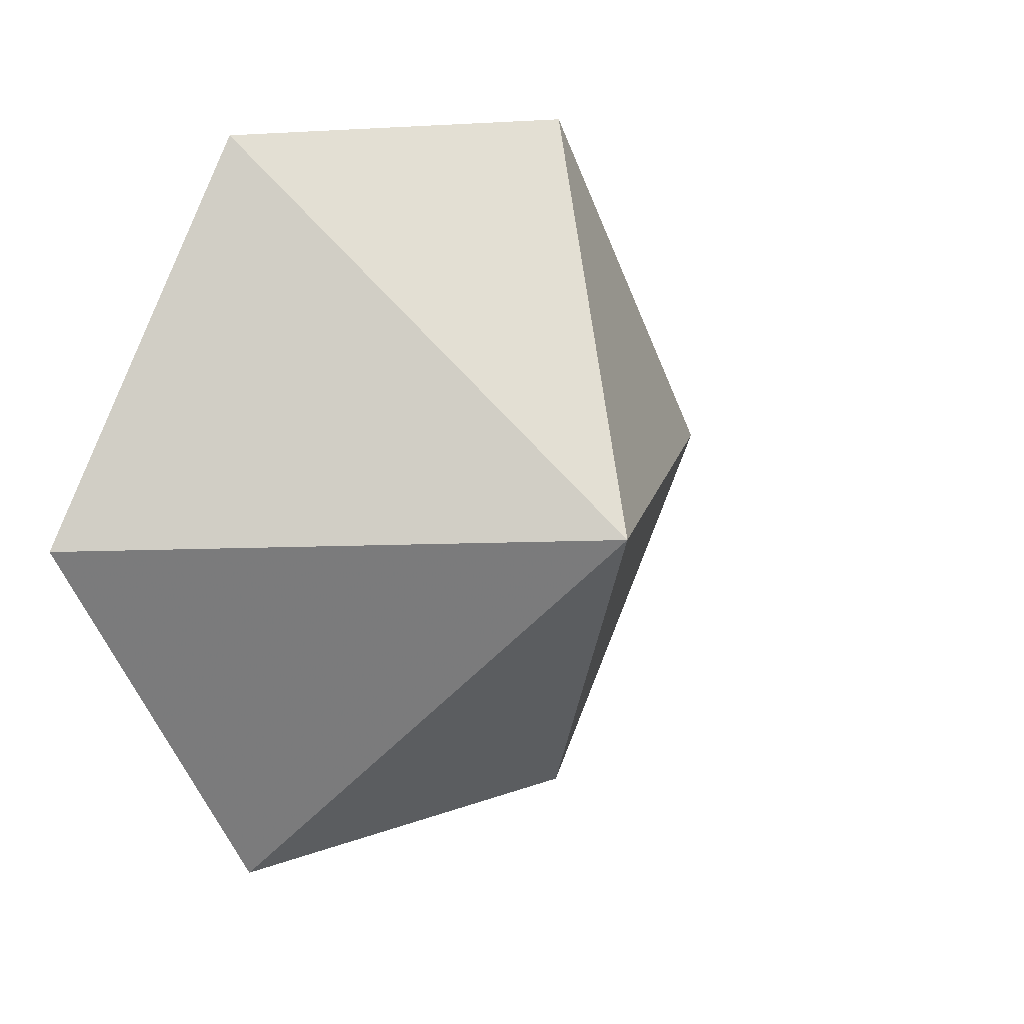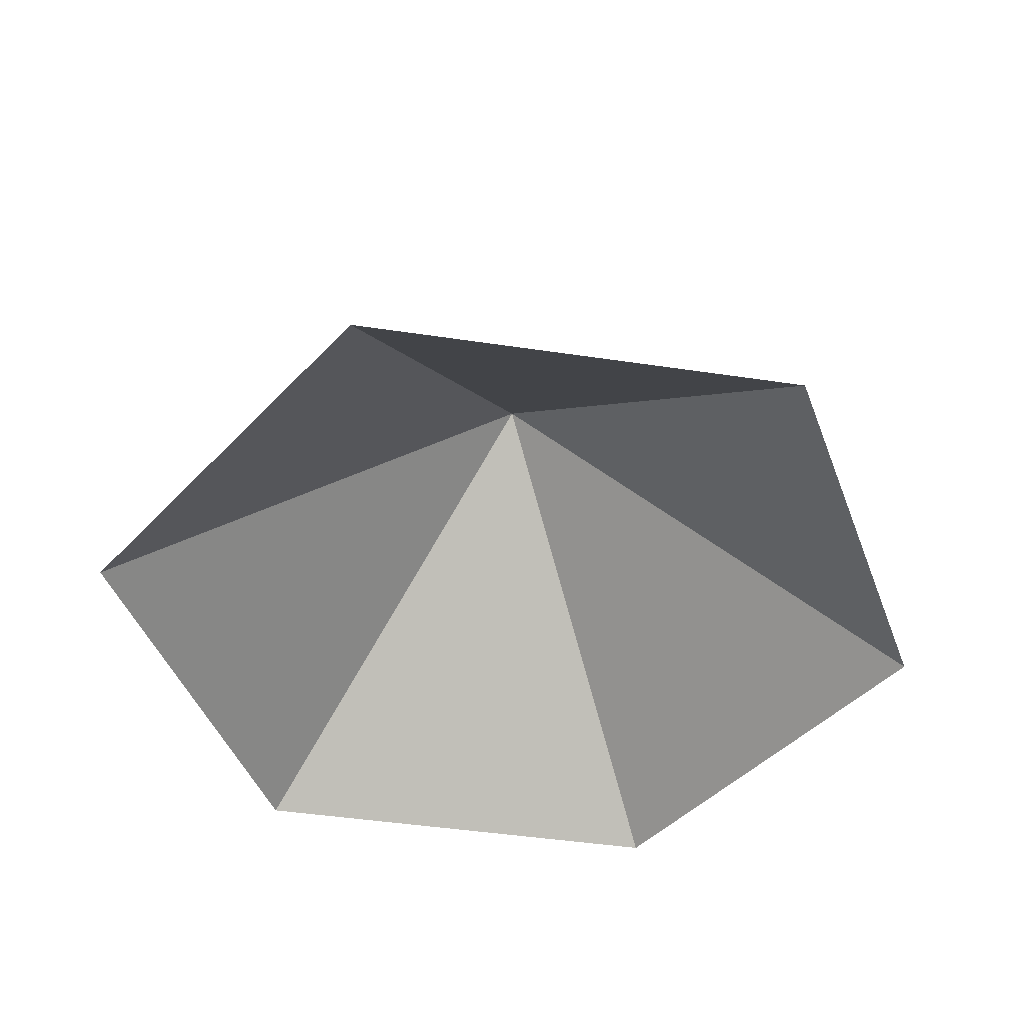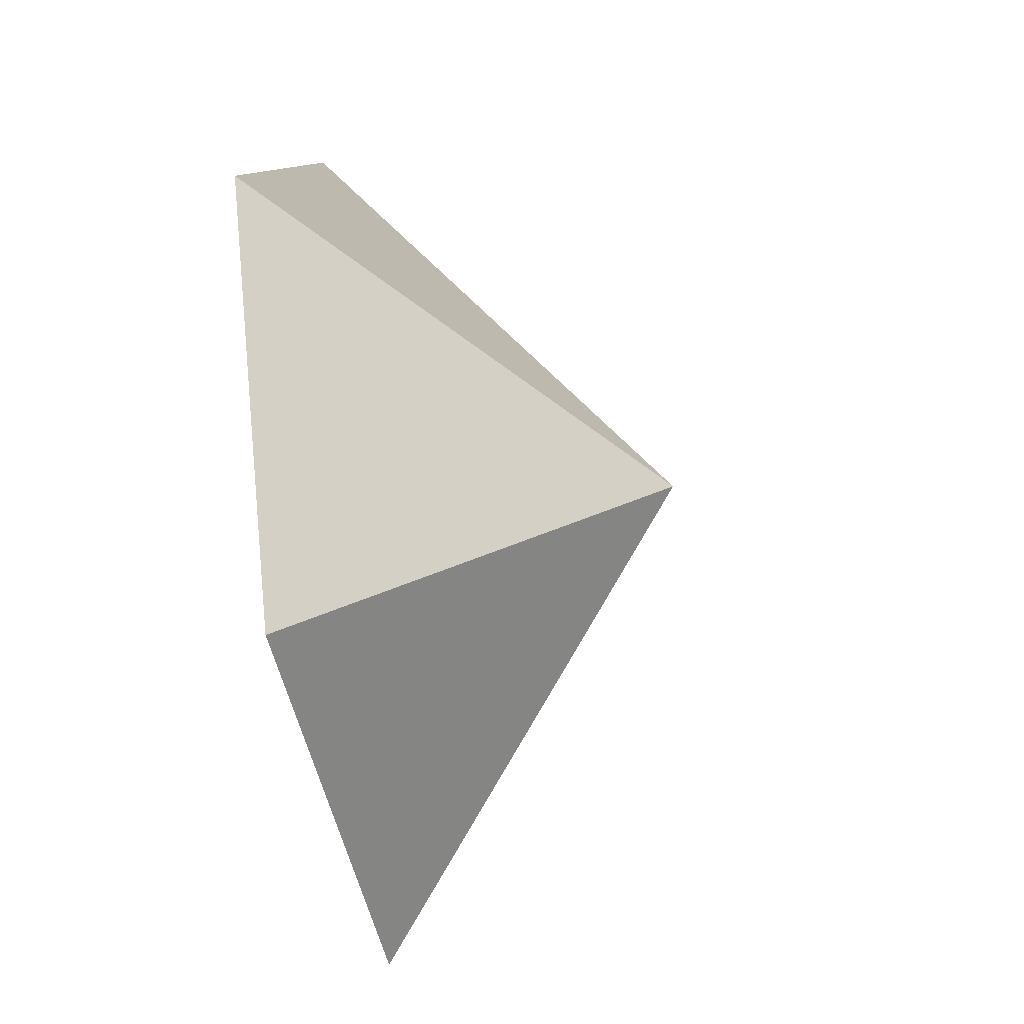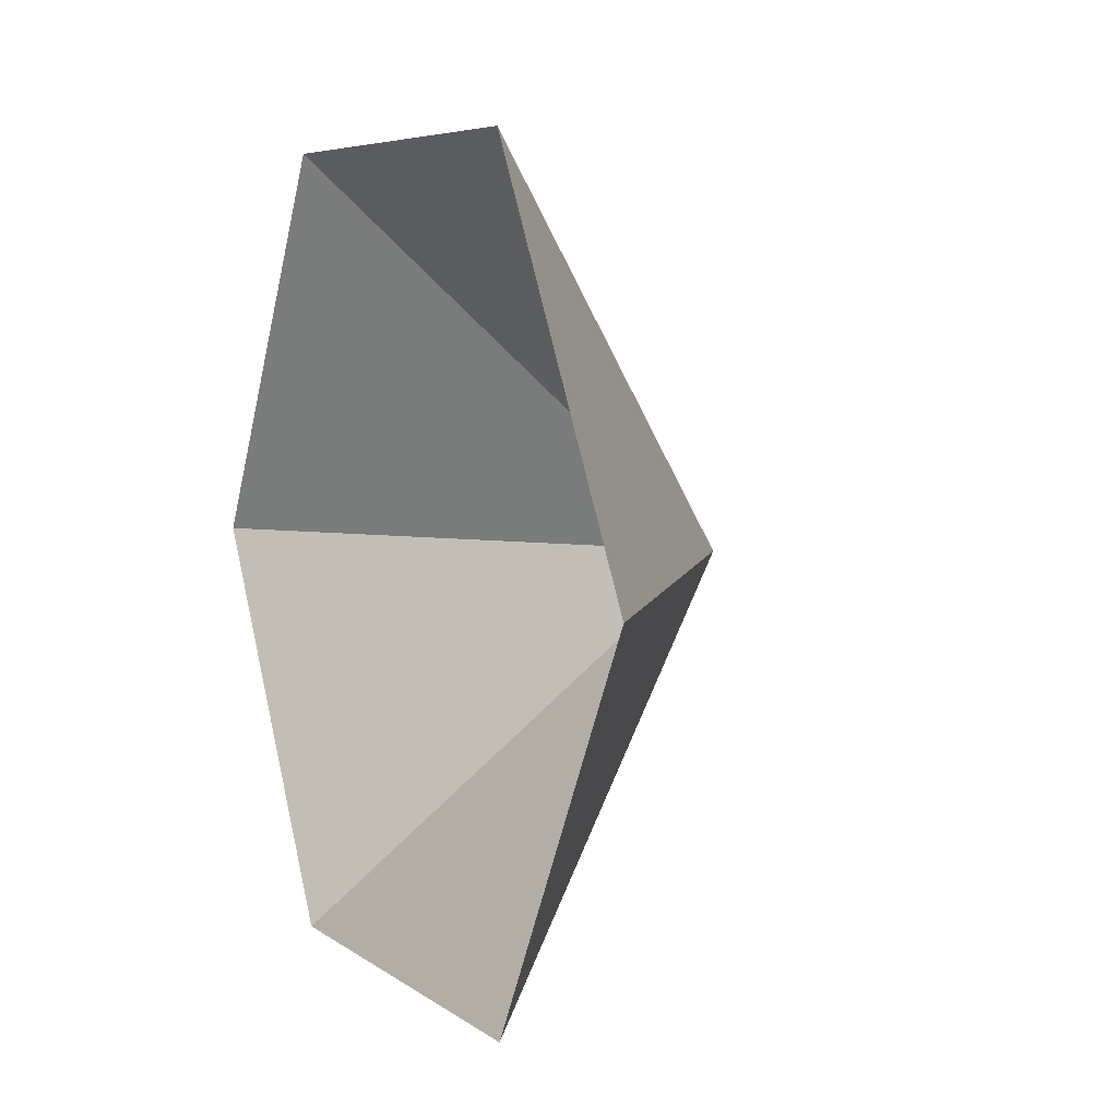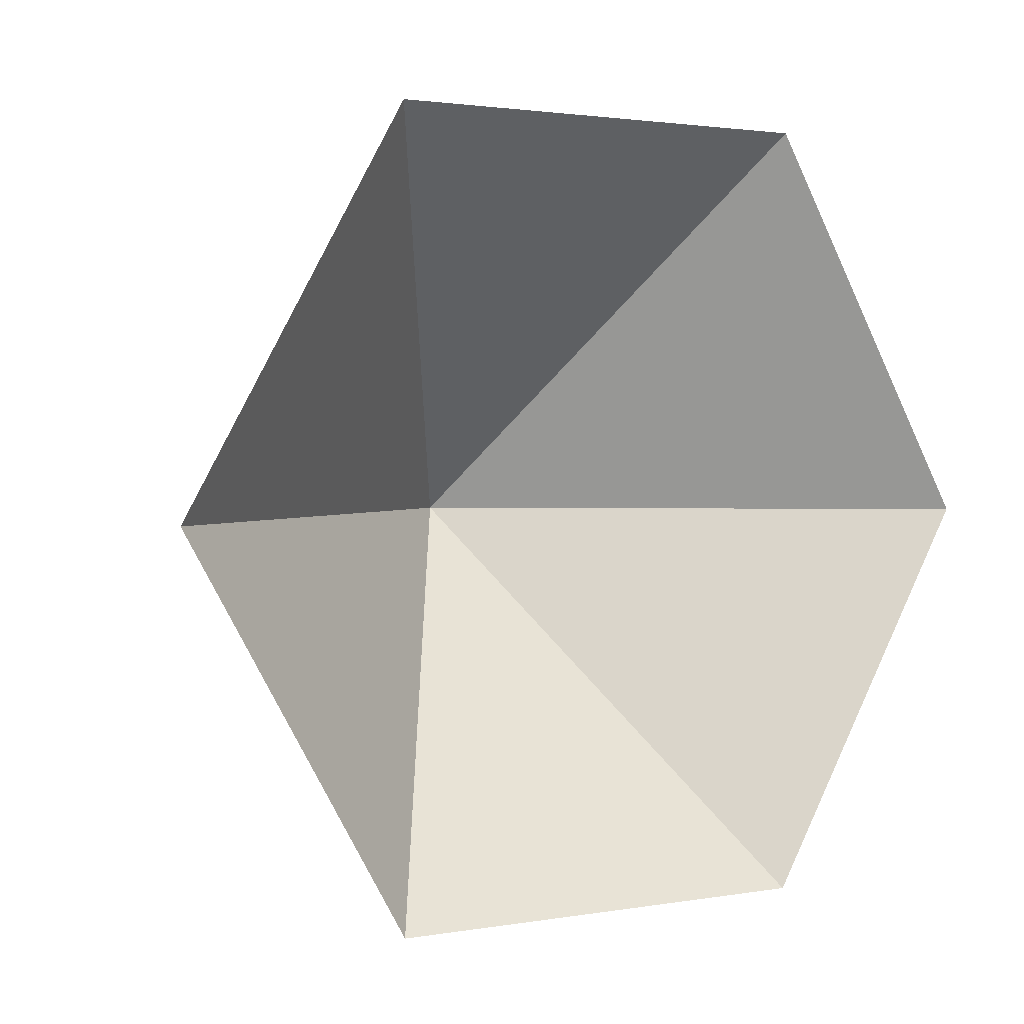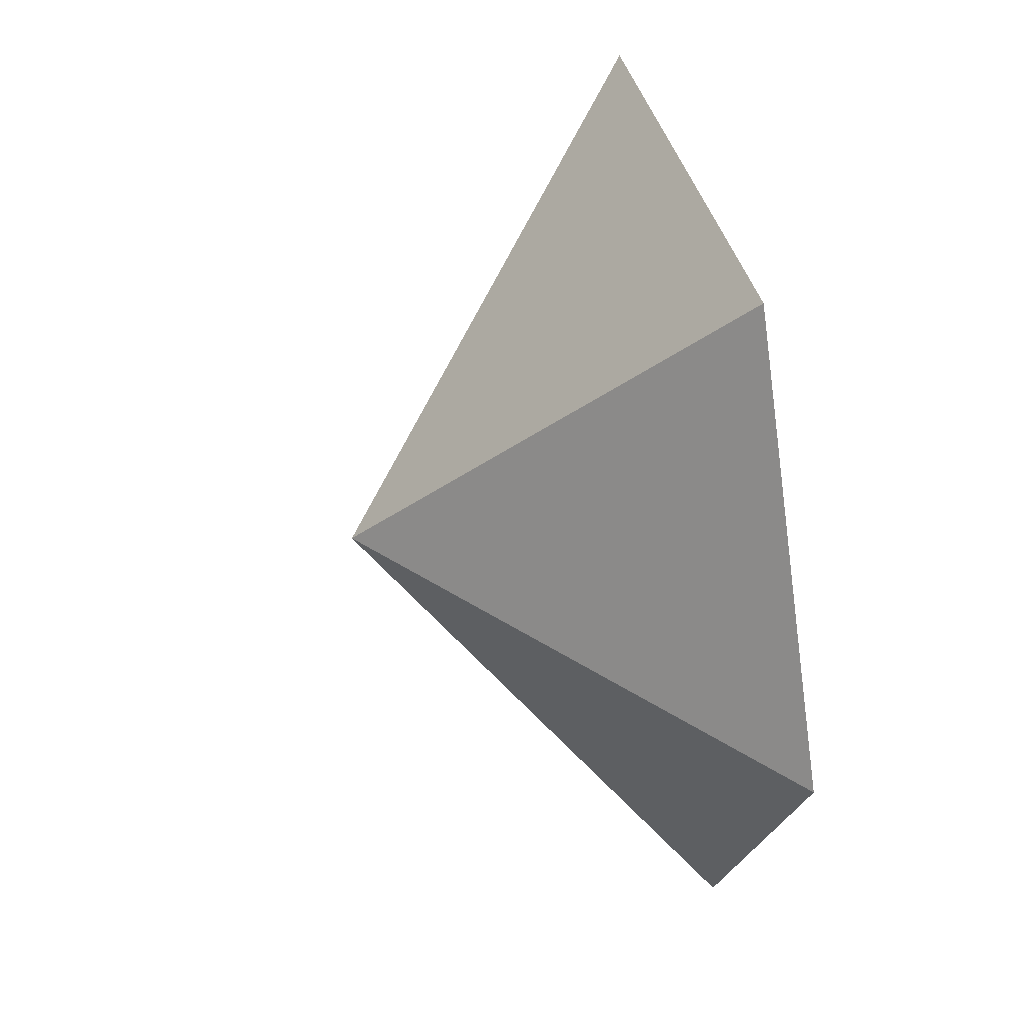
<metadata>
{"format":"obj","ext":"obj","renderer":"f3d","projection":"perspective","resolution":1024,"background":"white","views":[{"elev":12.7,"azim":-42.2,"up":"+Y"},{"elev":-45.1,"azim":170.1,"up":"+Z"},{"elev":-50.3,"azim":-78.3,"up":"+Y"},{"elev":5.9,"azim":-116.6,"up":"+Y"},{"elev":1.9,"azim":147.8,"up":"+Y"},{"elev":40.4,"azim":75.8,"up":"+Y"}]}
</metadata>
<code>
v 0 0 0
v 4.924 0 0
v 7.386 4.264 0
v 4.924 8.529 0
v 0 8.529 0
v -2.462 4.264 0
v 2.462 4.264 3.719
f 1 2 7
f 2 3 7
f 3 4 7
f 4 5 7
f 5 6 7
f 6 1 7

</code>
